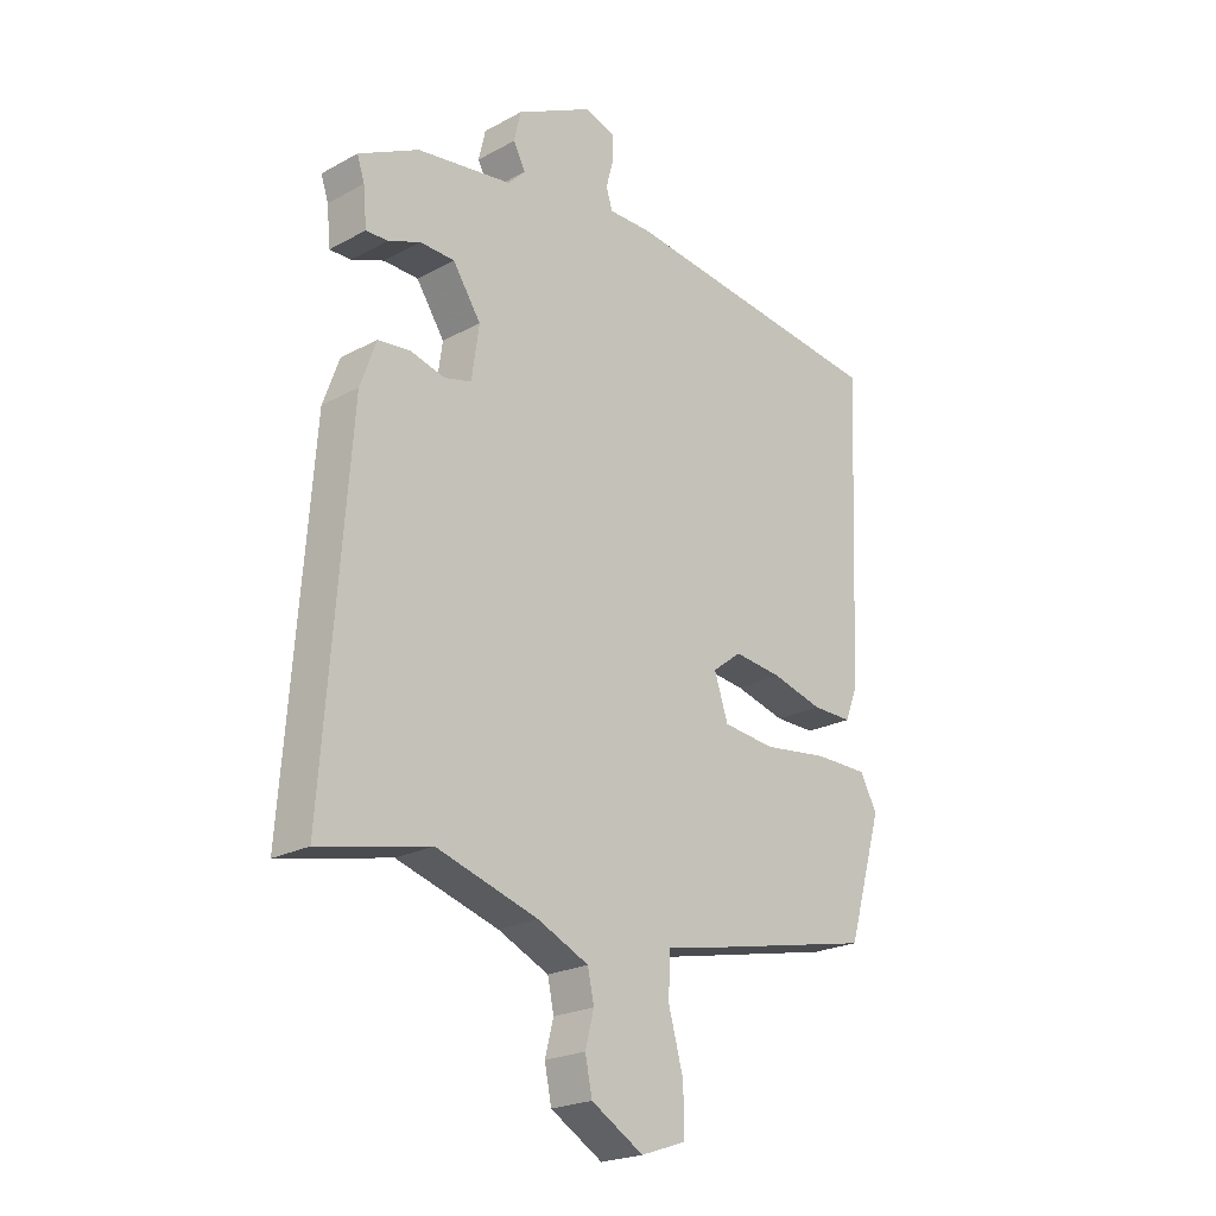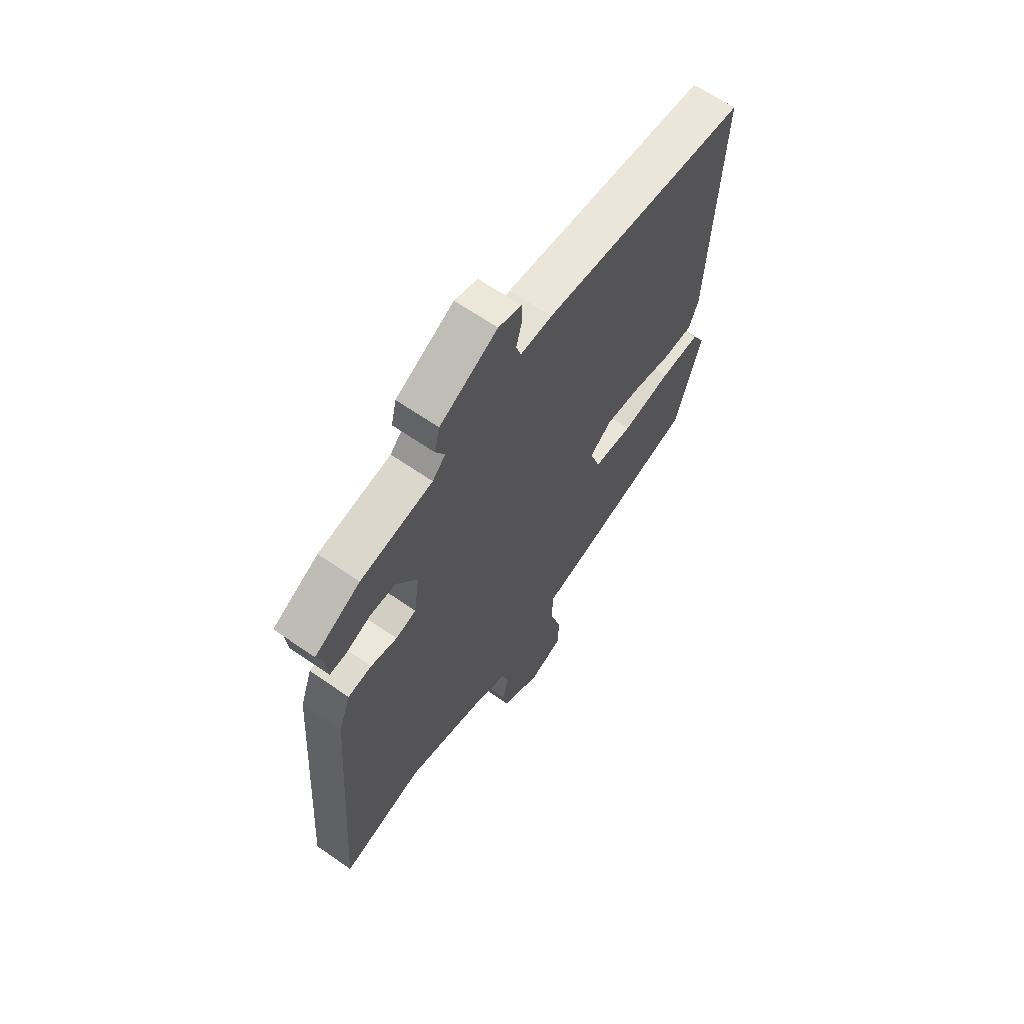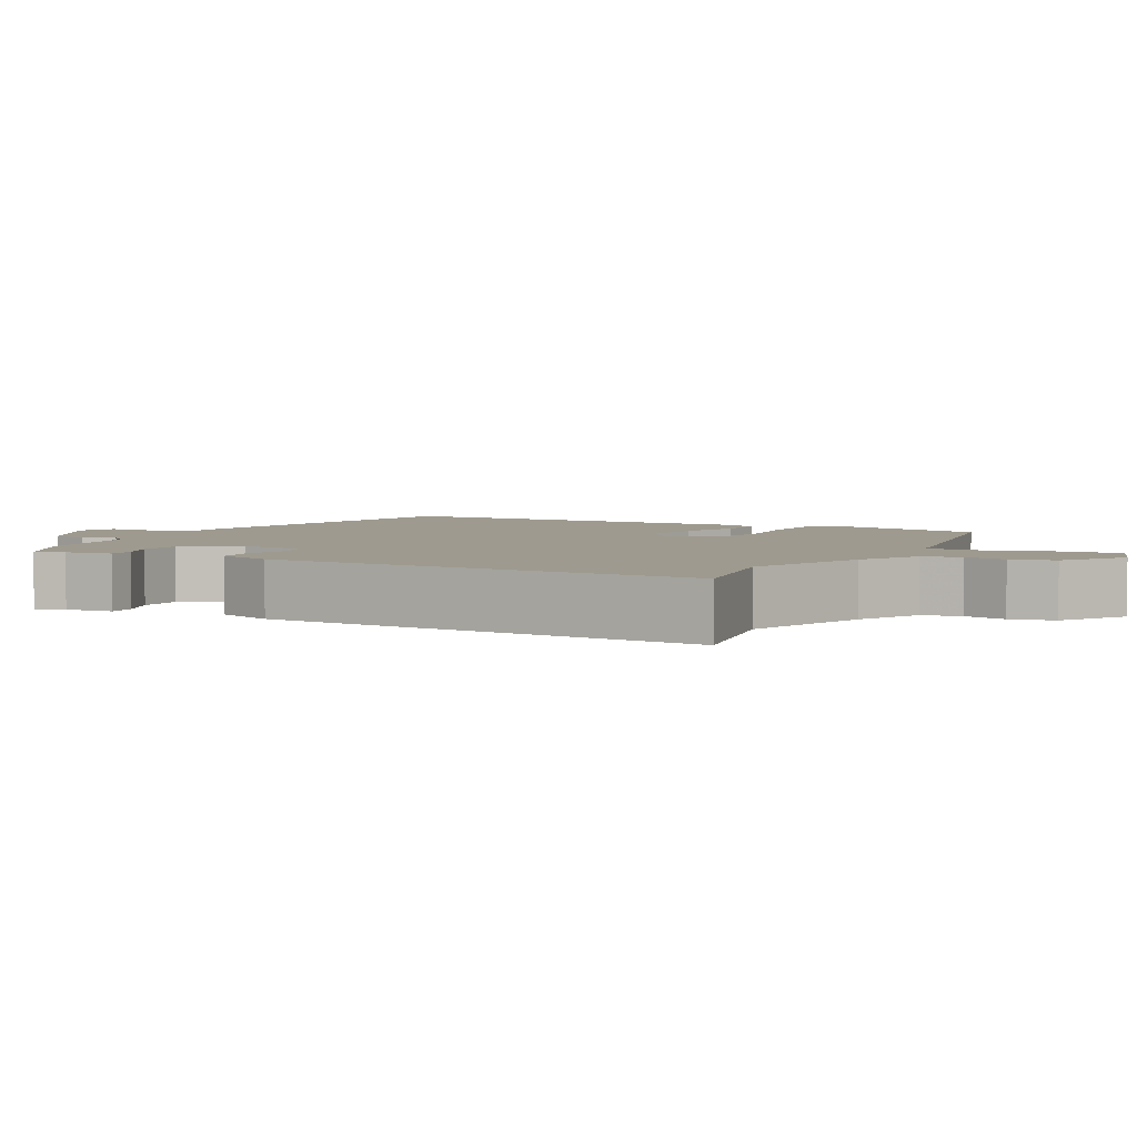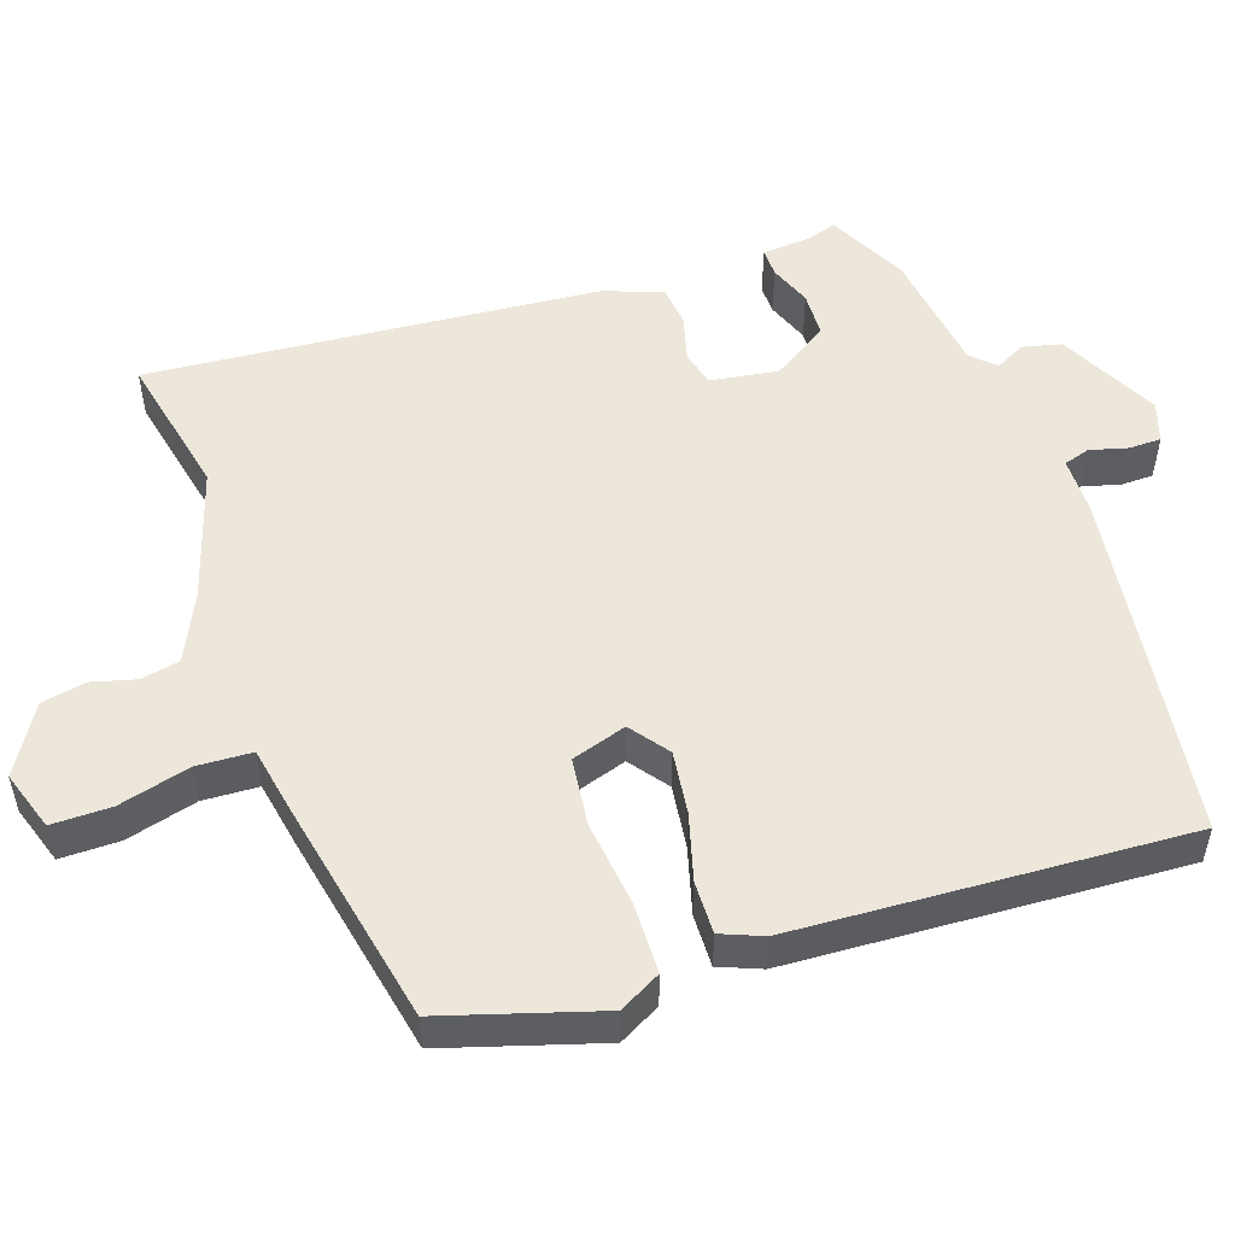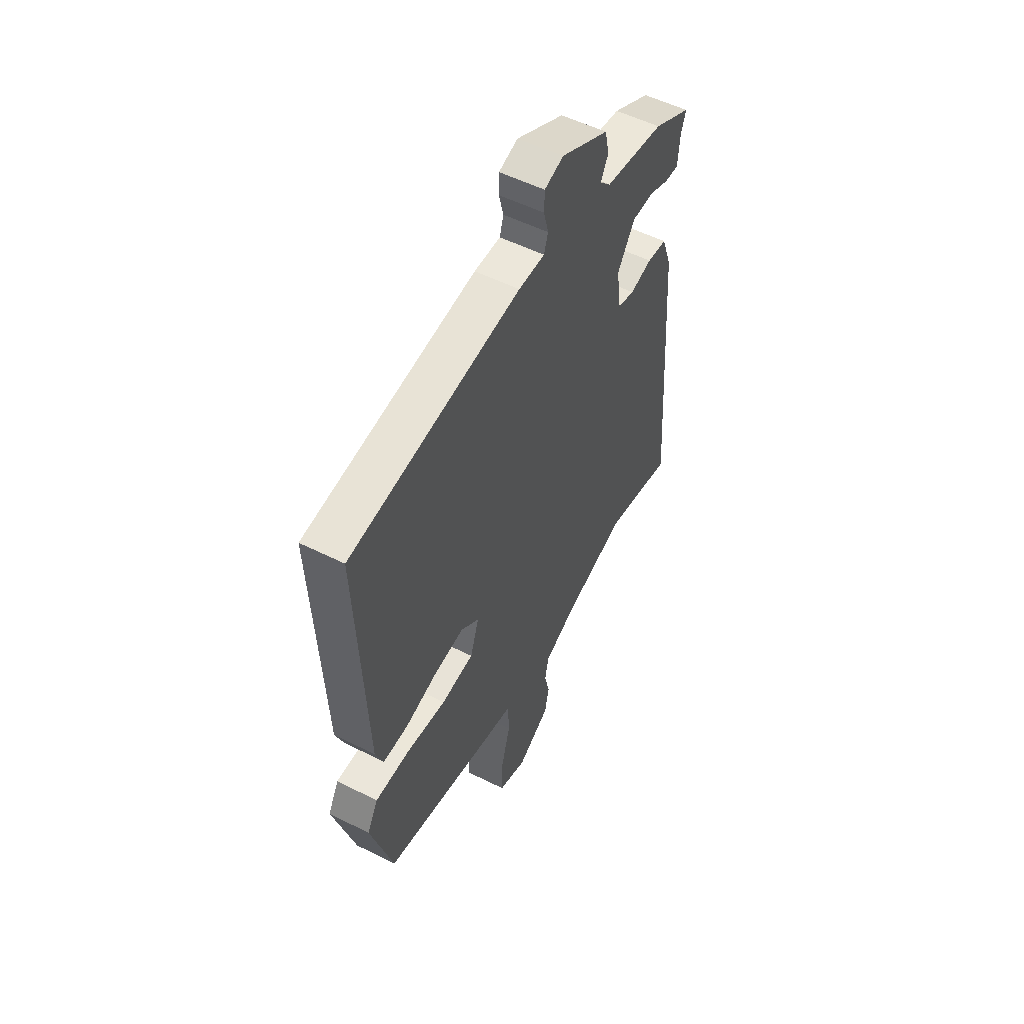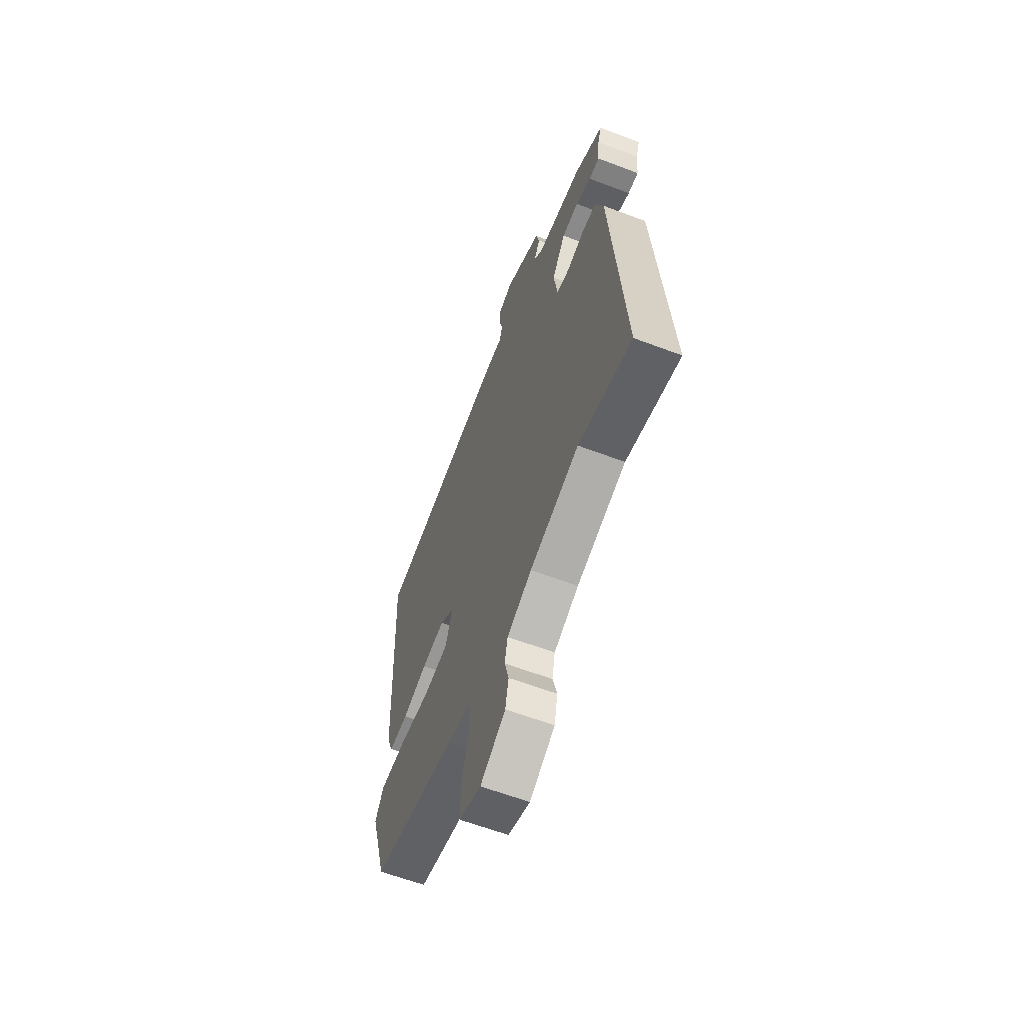
<metadata>
{"format":"obj","ext":"obj","renderer":"f3d","projection":"perspective","resolution":1024,"background":"white","views":[{"elev":-22.3,"azim":133.2,"up":"+Z"},{"elev":64.7,"azim":125.0,"up":"+Z"},{"elev":3.8,"azim":118.5,"up":"+Y"},{"elev":52.4,"azim":-108.3,"up":"+Y"},{"elev":53.7,"azim":-61.8,"up":"+Z"},{"elev":-61.6,"azim":68.9,"up":"+Z"}]}
</metadata>
<code>
v 0.524 0.07 -0.505
v 0.332 0.07 -0.462
v 0.155 0.07 -0.516
v 0.066 0.07 -0.557
v 0.055 0.07 -0.609
v 0.07 0.07 -0.667
v 0.058 0.07 -0.726
v -0.033 0.07 -0.78
v -0.112 0.07 -0.753
v -0.111 0.07 -0.674
v -0.085 0.07 -0.579
v -0.088 0.07 -0.505
v -0.175 0.07 -0.488
v -0.479 0.07 -0.423
v -0.54 0.07 -0.216
v -0.51 0.07 -0.161
v -0.416 0.07 -0.16
v -0.302 0.07 -0.175
v -0.211 0.07 -0.165
v -0.187 0.07 -0.092
v -0.238 0.07 -0.053
v -0.322 0.07 -0.063
v -0.411 0.07 -0.087
v -0.481 0.07 -0.088
v -0.503 0.07 -0.032
v -0.526 0.07 0.489
v -0.052 0.07 0.549
v 0.021 0.07 0.549
v 0.032 0.07 0.584
v 0.019 0.07 0.634
v 0.02 0.07 0.677
v 0.073 0.07 0.694
v 0.206 0.07 0.626
v 0.218 0.07 0.574
v 0.197 0.07 0.534
v 0.227 0.07 0.503
v 0.393 0.07 0.479
v 0.498 0.07 0.425
v 0.485 0.07 0.386
v 0.479 0.07 0.32
v 0.441 0.07 0.321
v 0.385 0.07 0.343
v 0.325 0.07 0.341
v 0.276 0.07 0.267
v 0.289 0.07 0.176
v 0.336 0.07 0.164
v 0.397 0.07 0.18
v 0.452 0.07 0.174
v 0.48 0.07 0.096
v 0.524 0 -0.505
v 0.332 0 -0.462
v 0.155 0 -0.516
v 0.066 0 -0.557
v 0.055 0 -0.609
v 0.07 0 -0.667
v 0.058 0 -0.726
v -0.033 0 -0.78
v -0.112 0 -0.753
v -0.111 0 -0.674
v -0.085 0 -0.579
v -0.088 0 -0.505
v -0.175 0 -0.488
v -0.479 0 -0.423
v -0.54 0 -0.216
v -0.51 0 -0.161
v -0.416 0 -0.16
v -0.302 0 -0.175
v -0.211 0 -0.165
v -0.187 0 -0.092
v -0.238 0 -0.053
v -0.322 0 -0.063
v -0.411 0 -0.087
v -0.481 0 -0.088
v -0.503 0 -0.032
v -0.526 0 0.489
v -0.052 0 0.549
v 0.021 0 0.549
v 0.032 0 0.584
v 0.019 0 0.634
v 0.02 0 0.677
v 0.073 0 0.694
v 0.206 0 0.626
v 0.218 0 0.574
v 0.197 0 0.534
v 0.227 0 0.503
v 0.393 0 0.479
v 0.498 0 0.425
v 0.485 0 0.386
v 0.479 0 0.32
v 0.441 0 0.321
v 0.385 0 0.343
v 0.325 0 0.341
v 0.276 0 0.267
v 0.289 0 0.176
v 0.336 0 0.164
v 0.397 0 0.18
v 0.452 0 0.174
v 0.48 0 0.096
f 46 47 48 49
f 45 46 49 1
f 39 40 41 42
f 39 42 43
f 36 37 38 39
f 36 39 43
f 35 36 43 44
f 33 34 35
f 32 33 35
f 29 30 31 32
f 28 29 32 35
f 22 23 24 25
f 21 22 25 26
f 20 21 26 27
f 15 16 17 18
f 15 18 19
f 12 13 14 15
f 12 15 19
f 8 9 10 11
f 8 11 12
f 5 6 7 8
f 4 5 8 12
f 3 4 12 19
f 45 1 2
f 20 27 28 35
f 20 35 44 45
f 19 20 45
f 2 3 19 45
f 98 97 96 95
f 50 98 95 94
f 91 90 89 88
f 92 91 88
f 88 87 86 85
f 92 88 85
f 93 92 85 84
f 84 83 82
f 84 82 81
f 81 80 79 78
f 84 81 78 77
f 74 73 72 71
f 75 74 71 70
f 76 75 70 69
f 67 66 65 64
f 68 67 64
f 64 63 62 61
f 68 64 61
f 60 59 58 57
f 61 60 57
f 57 56 55 54
f 61 57 54 53
f 68 61 53 52
f 51 50 94
f 84 77 76 69
f 94 93 84 69
f 94 69 68
f 94 68 52 51
f 1 50 51 2
f 2 51 52 3
f 3 52 53 4
f 4 53 54 5
f 5 54 55 6
f 6 55 56 7
f 7 56 57 8
f 8 57 58 9
f 9 58 59 10
f 10 59 60 11
f 11 60 61 12
f 12 61 62 13
f 13 62 63 14
f 14 63 64 15
f 15 64 65 16
f 16 65 66 17
f 17 66 67 18
f 18 67 68 19
f 19 68 69 20
f 20 69 70 21
f 21 70 71 22
f 22 71 72 23
f 23 72 73 24
f 24 73 74 25
f 25 74 75 26
f 26 75 76 27
f 27 76 77 28
f 28 77 78 29
f 29 78 79 30
f 30 79 80 31
f 31 80 81 32
f 32 81 82 33
f 33 82 83 34
f 34 83 84 35
f 35 84 85 36
f 36 85 86 37
f 37 86 87 38
f 38 87 88 39
f 39 88 89 40
f 40 89 90 41
f 41 90 91 42
f 42 91 92 43
f 43 92 93 44
f 44 93 94 45
f 45 94 95 46
f 46 95 96 47
f 47 96 97 48
f 48 97 98 49
f 49 98 50 1

</code>
